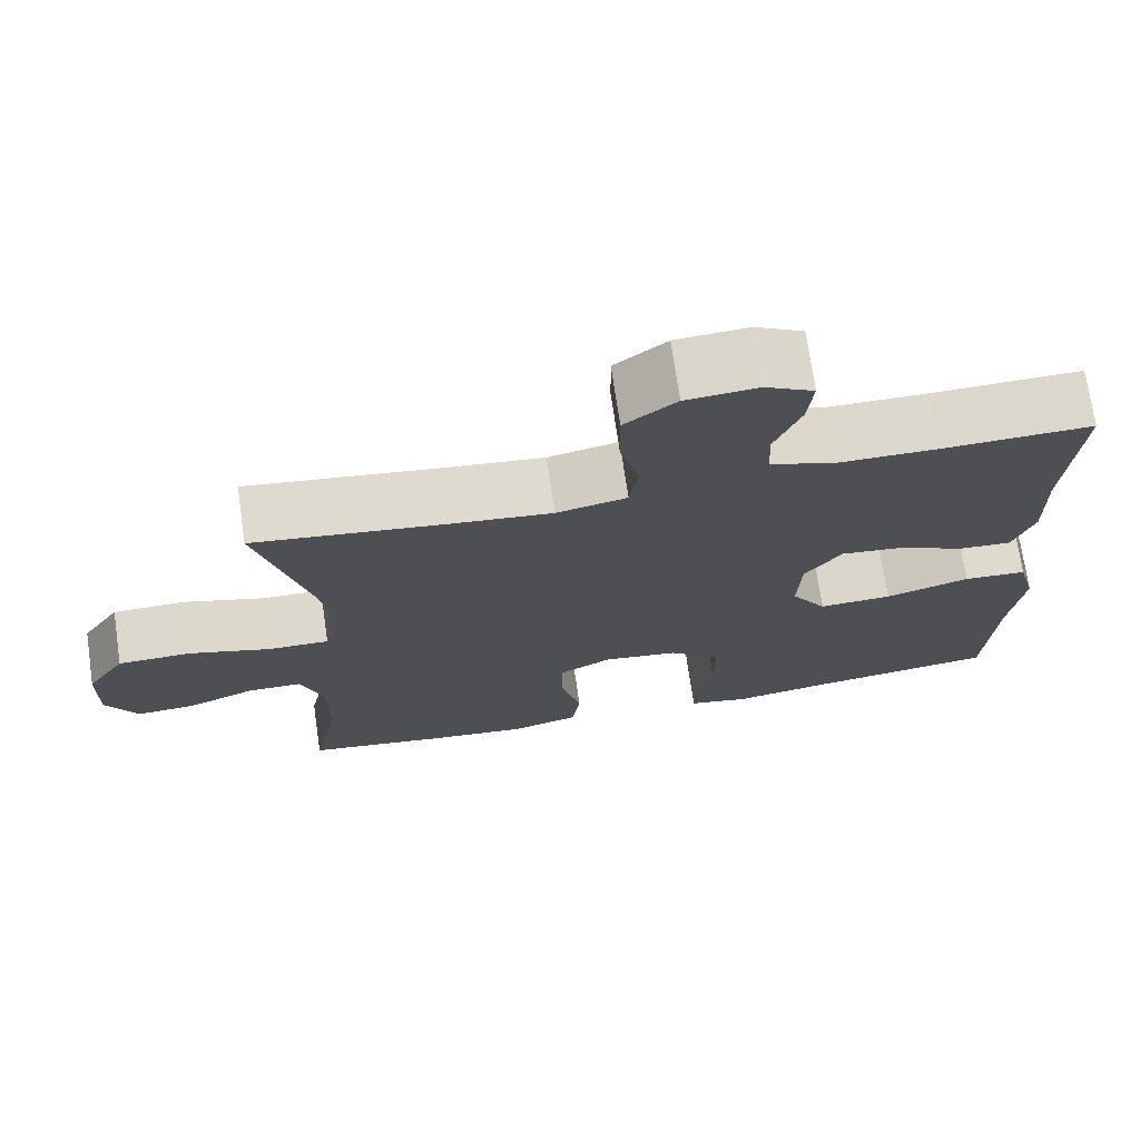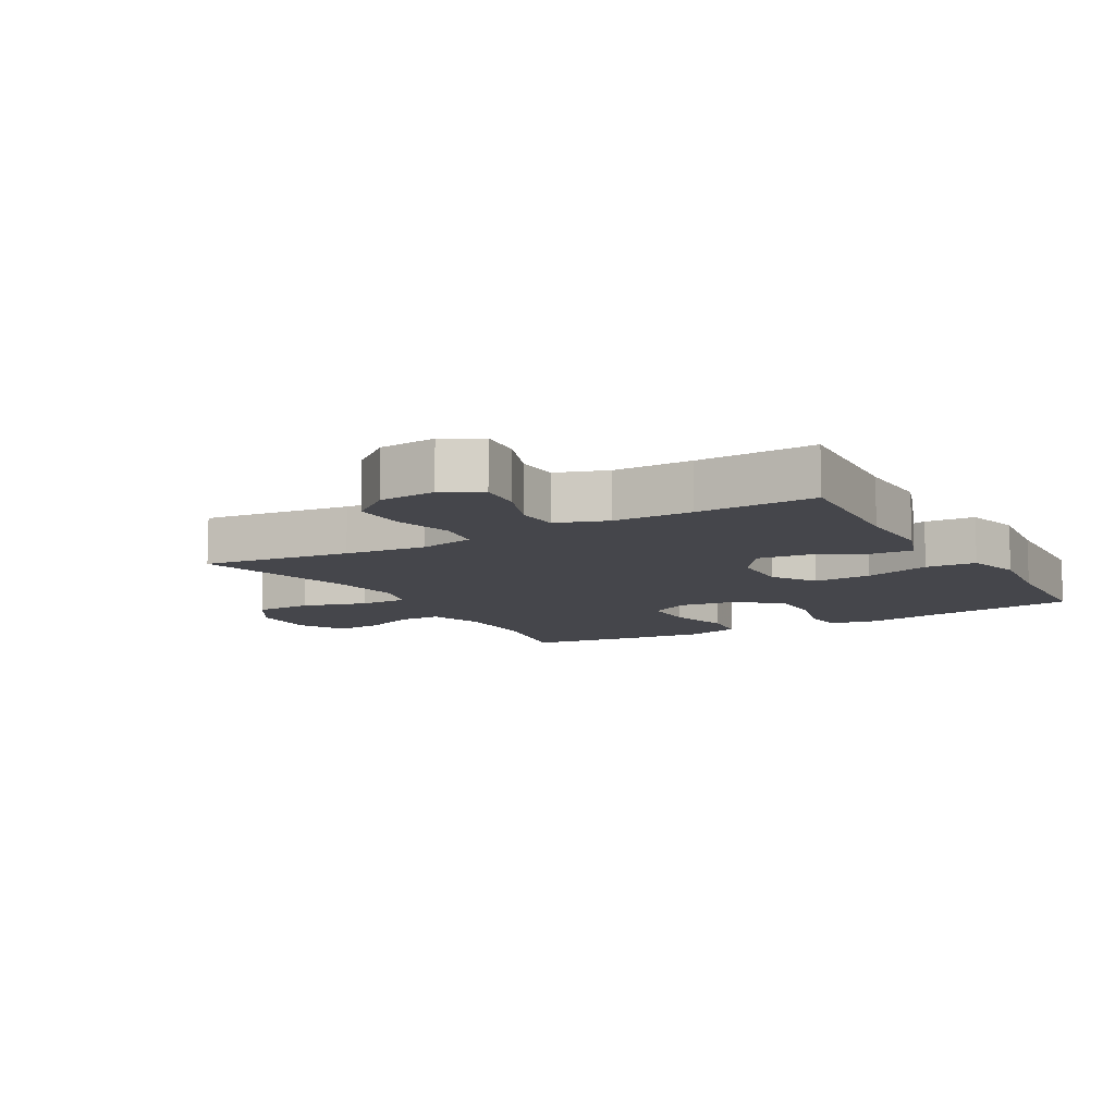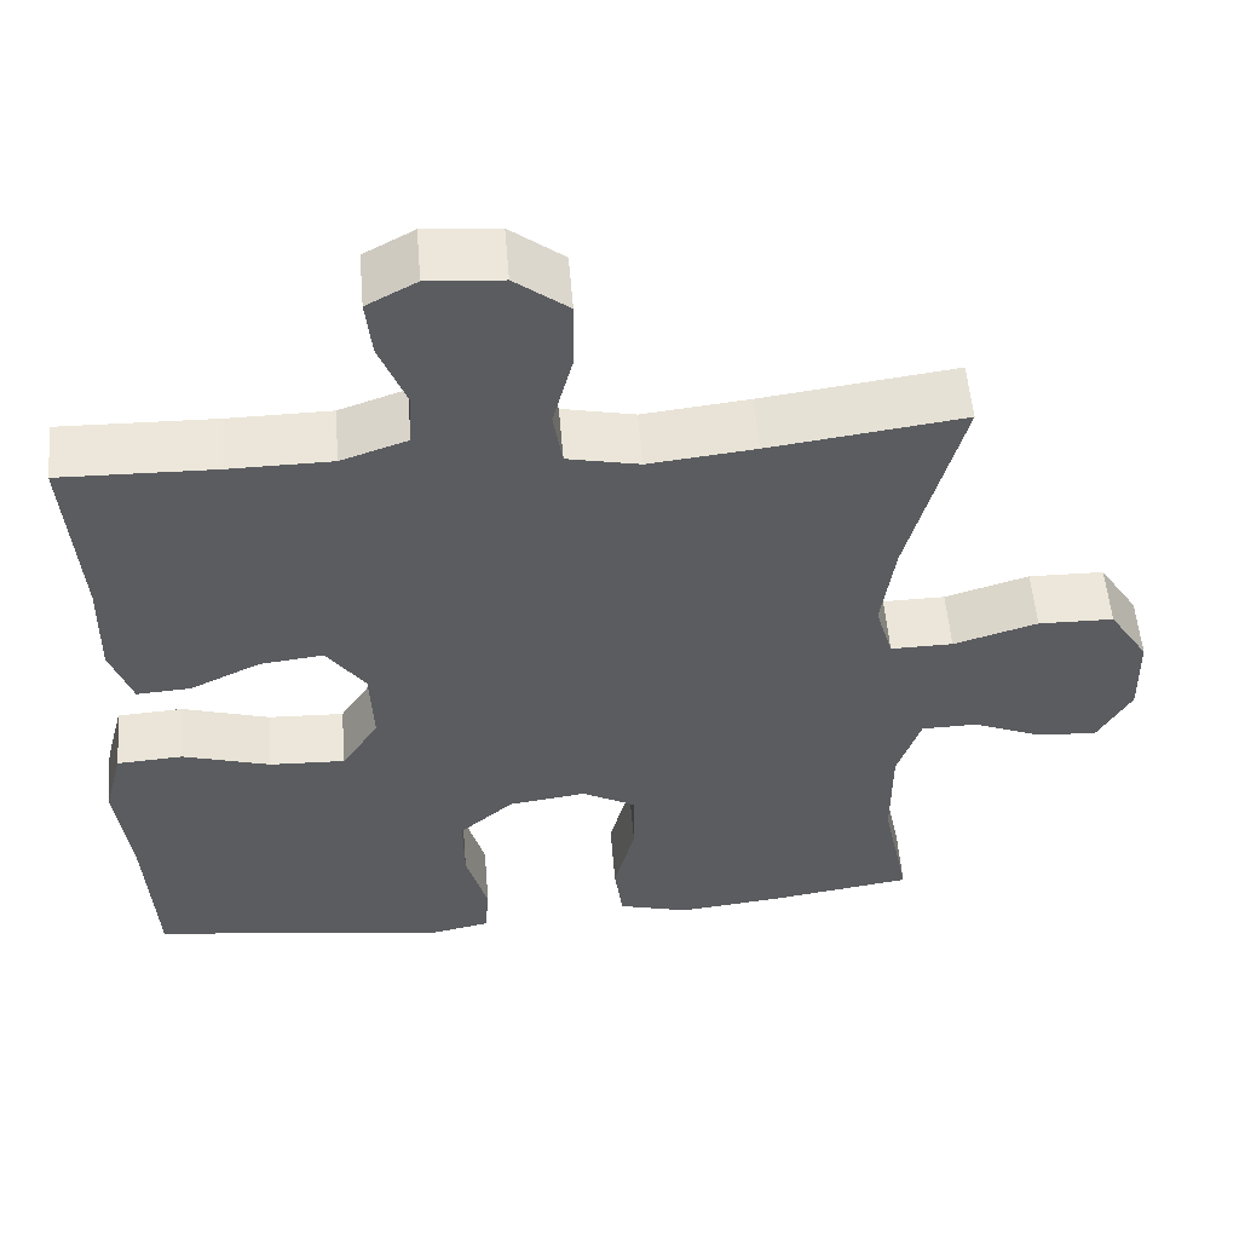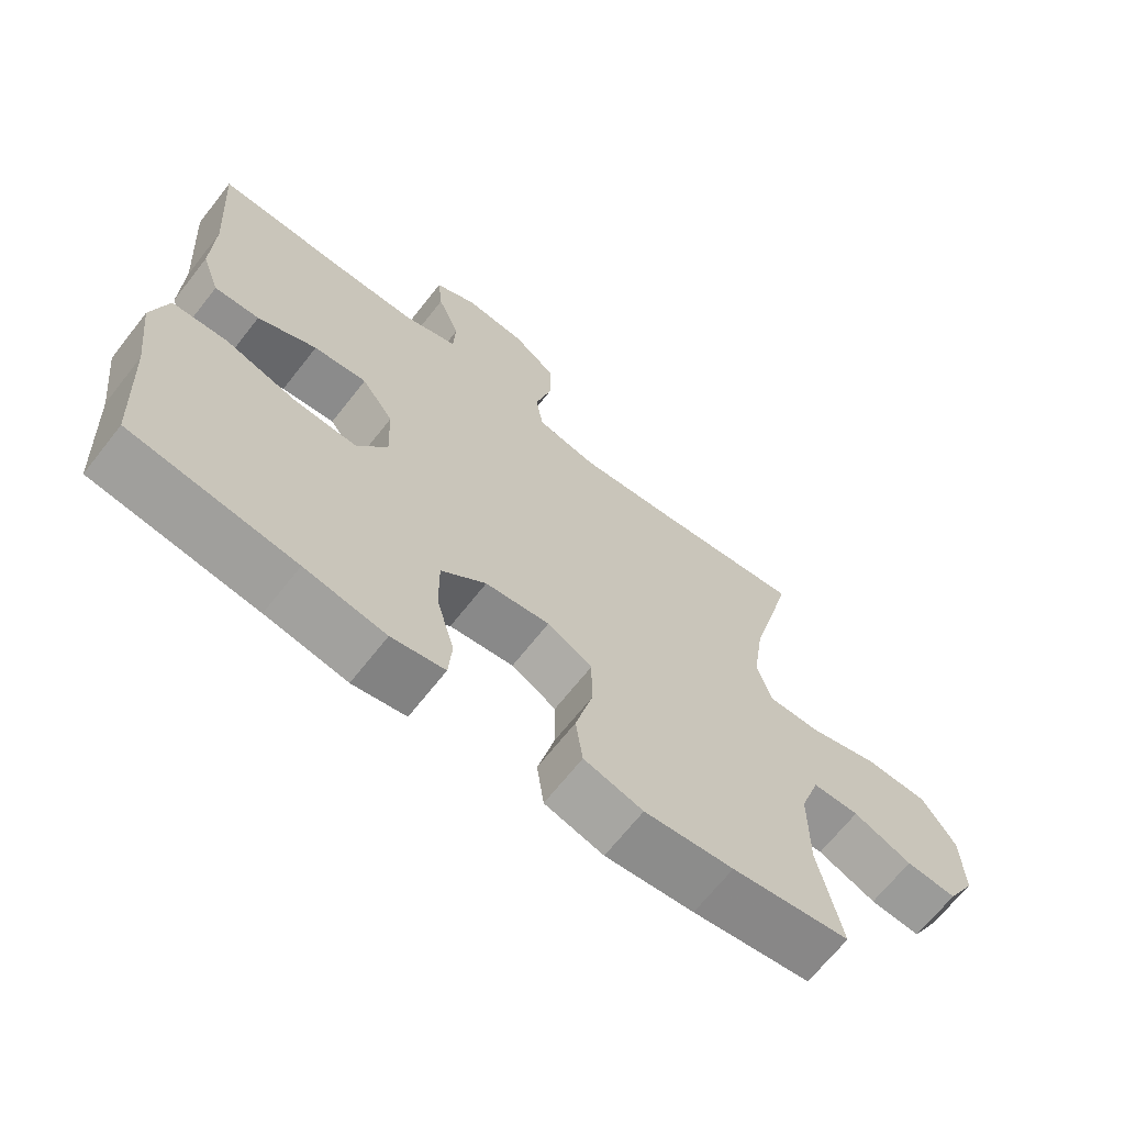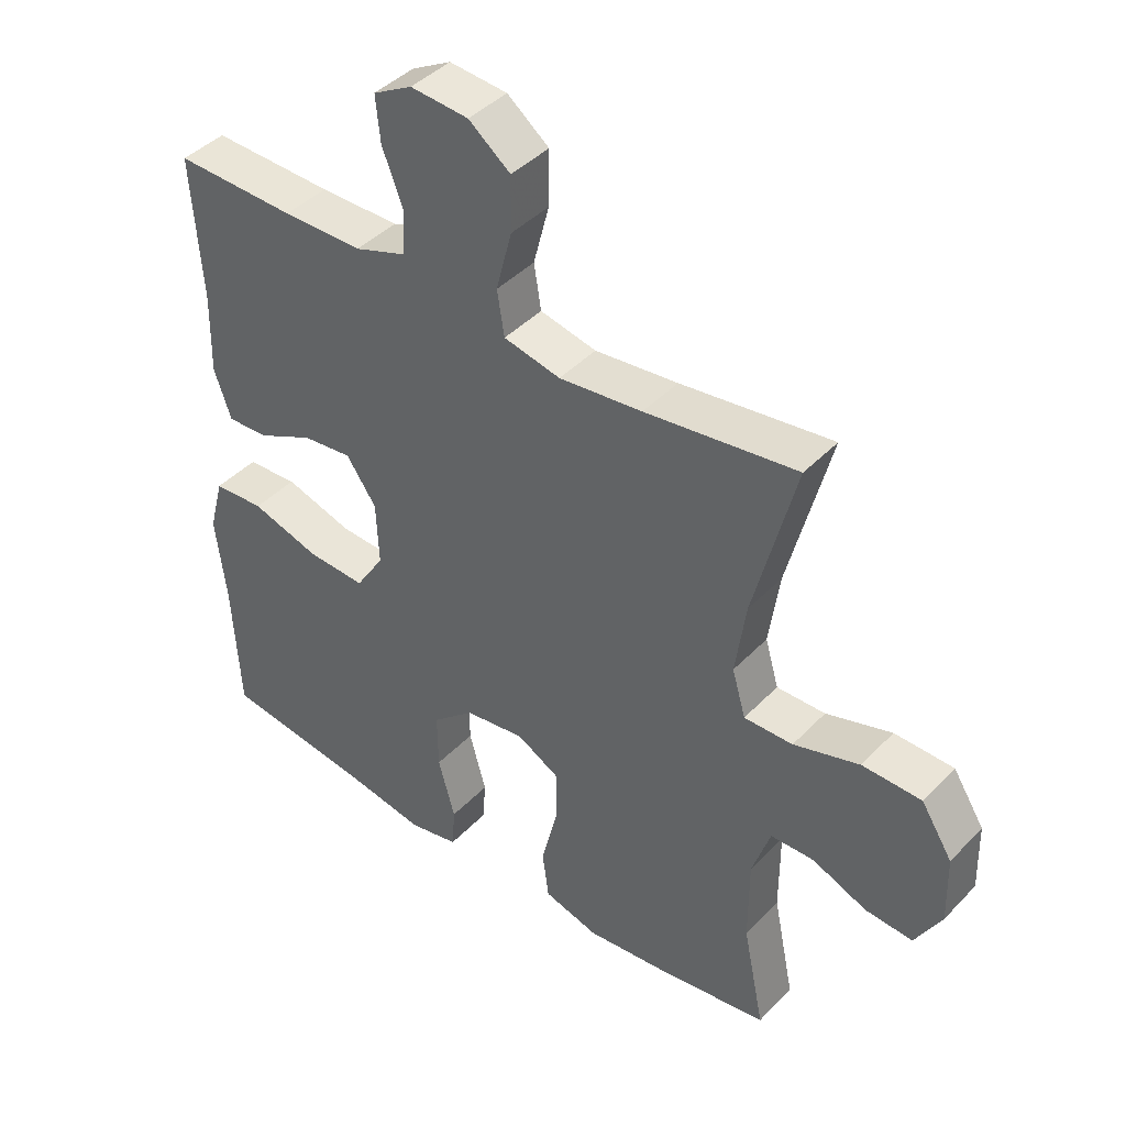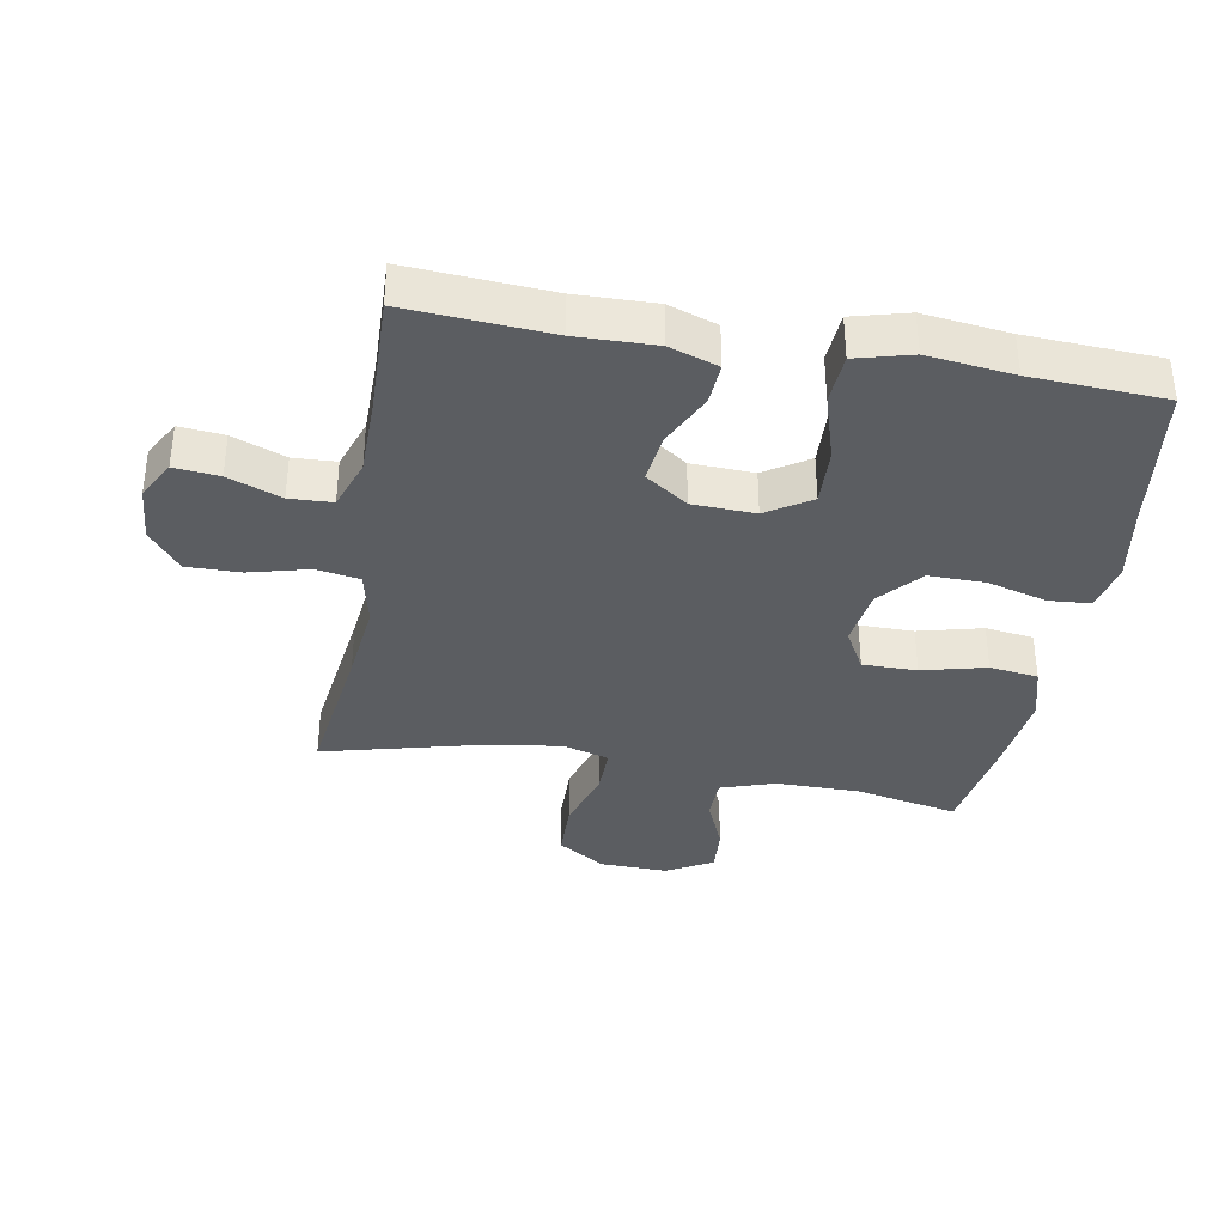
<metadata>
{"format":"obj","ext":"obj","renderer":"f3d","projection":"perspective","resolution":1024,"background":"white","views":[{"elev":72.5,"azim":-8.3,"up":"+Z"},{"elev":-10.0,"azim":30.0,"up":"+Y"},{"elev":55.0,"azim":175.2,"up":"+Z"},{"elev":-67.6,"azim":141.8,"up":"+Z"},{"elev":42.4,"azim":-140.5,"up":"+Z"},{"elev":-36.1,"azim":80.0,"up":"+Y"}]}
</metadata>
<code>
v 0.5 0.07 0.5
v 0.485 0.07 0.277
v 0.488 0.07 0.153
v 0.462 0.07 0.077
v 0.397 0.07 0.081
v 0.312 0.07 0.122
v 0.235 0.07 0.131
v 0.189 0.07 0.065
v 0.185 0.07 -0.033
v 0.229 0.07 -0.102
v 0.32 0.07 -0.098
v 0.425 0.07 -0.066
v 0.504 0.07 -0.071
v 0.527 0.07 -0.158
v 0.511 0.07 -0.292
v 0.5 0.07 -0.5
v 0.263 0.07 -0.532
v 0.146 0.07 -0.552
v 0.069 0.07 -0.536
v 0.064 0.07 -0.471
v 0.09 0.07 -0.377
v 0.091 0.07 -0.289
v 0.026 0.07 -0.232
v -0.067 0.07 -0.219
v -0.132 0.07 -0.255
v -0.132 0.07 -0.34
v -0.107 0.07 -0.44
v -0.117 0.07 -0.516
v -0.202 0.07 -0.54
v -0.33 0.07 -0.526
v -0.5 0.07 -0.5
v -0.467 0.07 -0.338
v -0.467 0.07 -0.207
v -0.495 0.07 -0.122
v -0.562 0.07 -0.121
v -0.646 0.07 -0.156
v -0.719 0.07 -0.161
v -0.759 0.07 -0.089
v -0.756 0.07 0.017
v -0.708 0.07 0.092
v -0.617 0.07 0.094
v -0.516 0.07 0.063
v -0.441 0.07 0.062
v -0.42 0.07 0.134
v -0.436 0.07 0.248
v -0.5 0.07 0.5
v -0.267 0.07 0.469
v -0.139 0.07 0.455
v -0.052 0.07 0.474
v -0.041 0.07 0.543
v -0.065 0.07 0.636
v -0.066 0.07 0.72
v -0.002 0.07 0.77
v 0.087 0.07 0.777
v 0.147 0.07 0.744
v 0.14 0.07 0.674
v 0.108 0.07 0.591
v 0.111 0.07 0.524
v 0.191 0.07 0.496
v 0.314 0.07 0.495
v 0.5 0 0.5
v 0.485 0 0.277
v 0.488 0 0.153
v 0.462 0 0.077
v 0.397 0 0.081
v 0.312 0 0.122
v 0.235 0 0.131
v 0.189 0 0.065
v 0.185 0 -0.033
v 0.229 0 -0.102
v 0.32 0 -0.098
v 0.425 0 -0.066
v 0.504 0 -0.071
v 0.527 0 -0.158
v 0.511 0 -0.292
v 0.5 0 -0.5
v 0.263 0 -0.532
v 0.146 0 -0.552
v 0.069 0 -0.536
v 0.064 0 -0.471
v 0.09 0 -0.377
v 0.091 0 -0.289
v 0.026 0 -0.232
v -0.067 0 -0.219
v -0.132 0 -0.255
v -0.132 0 -0.34
v -0.107 0 -0.44
v -0.117 0 -0.516
v -0.202 0 -0.54
v -0.33 0 -0.526
v -0.5 0 -0.5
v -0.467 0 -0.338
v -0.467 0 -0.207
v -0.495 0 -0.122
v -0.562 0 -0.121
v -0.646 0 -0.156
v -0.719 0 -0.161
v -0.759 0 -0.089
v -0.756 0 0.017
v -0.708 0 0.092
v -0.617 0 0.094
v -0.516 0 0.063
v -0.441 0 0.062
v -0.42 0 0.134
v -0.436 0 0.248
v -0.5 0 0.5
v -0.267 0 0.469
v -0.139 0 0.455
v -0.052 0 0.474
v -0.041 0 0.543
v -0.065 0 0.636
v -0.066 0 0.72
v -0.002 0 0.77
v 0.087 0 0.777
v 0.147 0 0.744
v 0.14 0 0.674
v 0.108 0 0.591
v 0.111 0 0.524
v 0.191 0 0.496
v 0.314 0 0.495
f 55 56 57
f 54 55 57
f 53 54 57
f 52 53 57
f 51 52 57
f 50 51 57
f 49 50 57 58
f 45 46 47
f 44 45 47 48
f 43 44 48 49
f 40 41 42
f 39 40 42
f 38 39 42
f 37 38 42
f 36 37 42
f 35 36 42
f 34 35 42 43
f 49 58 59
f 43 49 59
f 34 43 59
f 33 34 59
f 30 31 32
f 29 30 32
f 28 29 32
f 27 28 32
f 26 27 32
f 19 20 21
f 18 19 21
f 17 18 21
f 17 21 22
f 16 17 22
f 15 16 22
f 15 22 23
f 14 15 23
f 13 14 23
f 12 13 23
f 11 12 23
f 4 5 6
f 3 4 6
f 2 3 6
f 2 6 7
f 1 2 7
f 60 1 7
f 59 60 7 8
f 33 59 8 9
f 25 26 32 33
f 24 25 33 9
f 10 11 23 24
f 9 10 24
f 117 116 115
f 117 115 114
f 117 114 113
f 117 113 112
f 117 112 111
f 117 111 110
f 118 117 110 109
f 107 106 105
f 108 107 105 104
f 109 108 104 103
f 102 101 100
f 102 100 99
f 102 99 98
f 102 98 97
f 102 97 96
f 102 96 95
f 103 102 95 94
f 119 118 109
f 119 109 103
f 119 103 94
f 119 94 93
f 92 91 90
f 92 90 89
f 92 89 88
f 92 88 87
f 92 87 86
f 81 80 79
f 81 79 78
f 81 78 77
f 82 81 77
f 82 77 76
f 82 76 75
f 83 82 75
f 83 75 74
f 83 74 73
f 83 73 72
f 83 72 71
f 66 65 64
f 66 64 63
f 66 63 62
f 67 66 62
f 67 62 61
f 67 61 120
f 68 67 120 119
f 69 68 119 93
f 93 92 86 85
f 69 93 85 84
f 84 83 71 70
f 84 70 69
f 1 61 62 2
f 2 62 63 3
f 3 63 64 4
f 4 64 65 5
f 5 65 66 6
f 6 66 67 7
f 7 67 68 8
f 8 68 69 9
f 9 69 70 10
f 10 70 71 11
f 11 71 72 12
f 12 72 73 13
f 13 73 74 14
f 14 74 75 15
f 15 75 76 16
f 16 76 77 17
f 17 77 78 18
f 18 78 79 19
f 19 79 80 20
f 20 80 81 21
f 21 81 82 22
f 22 82 83 23
f 23 83 84 24
f 24 84 85 25
f 25 85 86 26
f 26 86 87 27
f 27 87 88 28
f 28 88 89 29
f 29 89 90 30
f 30 90 91 31
f 31 91 92 32
f 32 92 93 33
f 33 93 94 34
f 34 94 95 35
f 35 95 96 36
f 36 96 97 37
f 37 97 98 38
f 38 98 99 39
f 39 99 100 40
f 40 100 101 41
f 41 101 102 42
f 42 102 103 43
f 43 103 104 44
f 44 104 105 45
f 45 105 106 46
f 46 106 107 47
f 47 107 108 48
f 48 108 109 49
f 49 109 110 50
f 50 110 111 51
f 51 111 112 52
f 52 112 113 53
f 53 113 114 54
f 54 114 115 55
f 55 115 116 56
f 56 116 117 57
f 57 117 118 58
f 58 118 119 59
f 59 119 120 60
f 60 120 61 1

</code>
